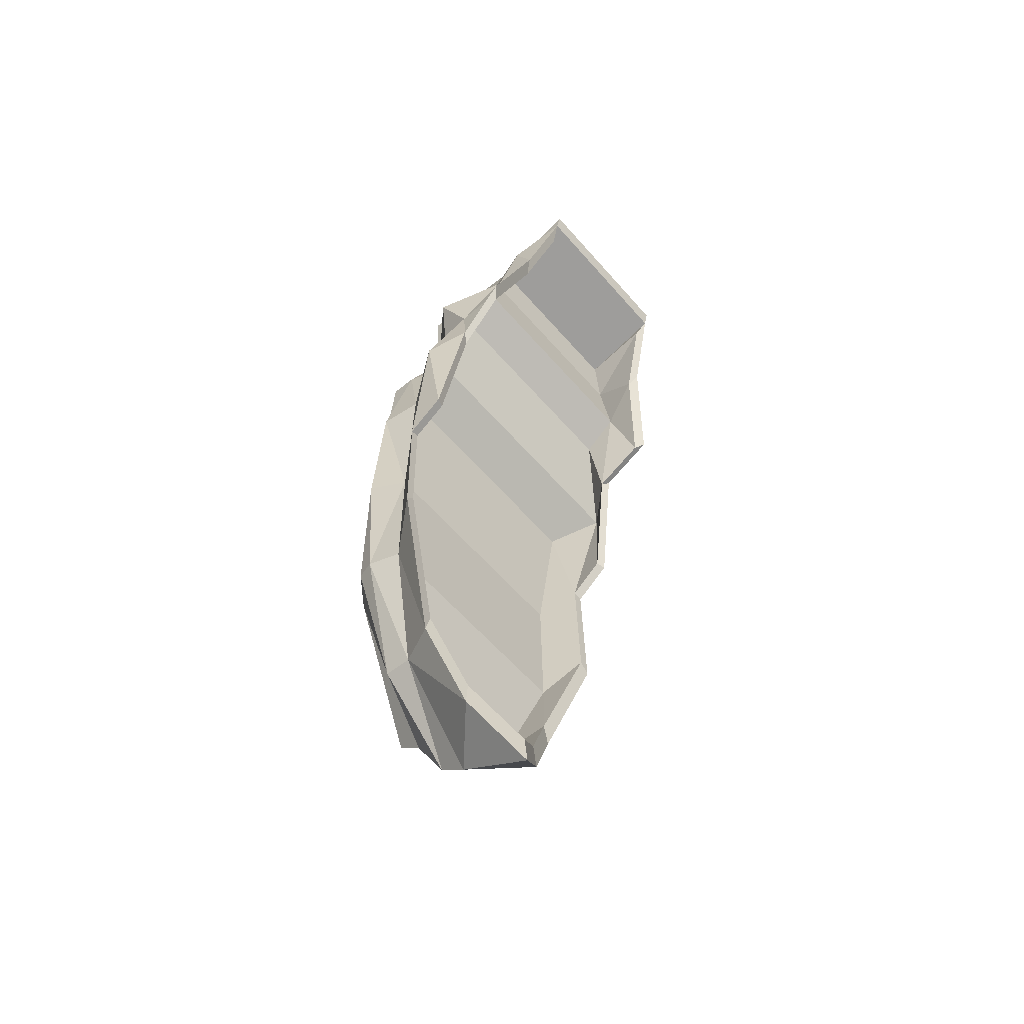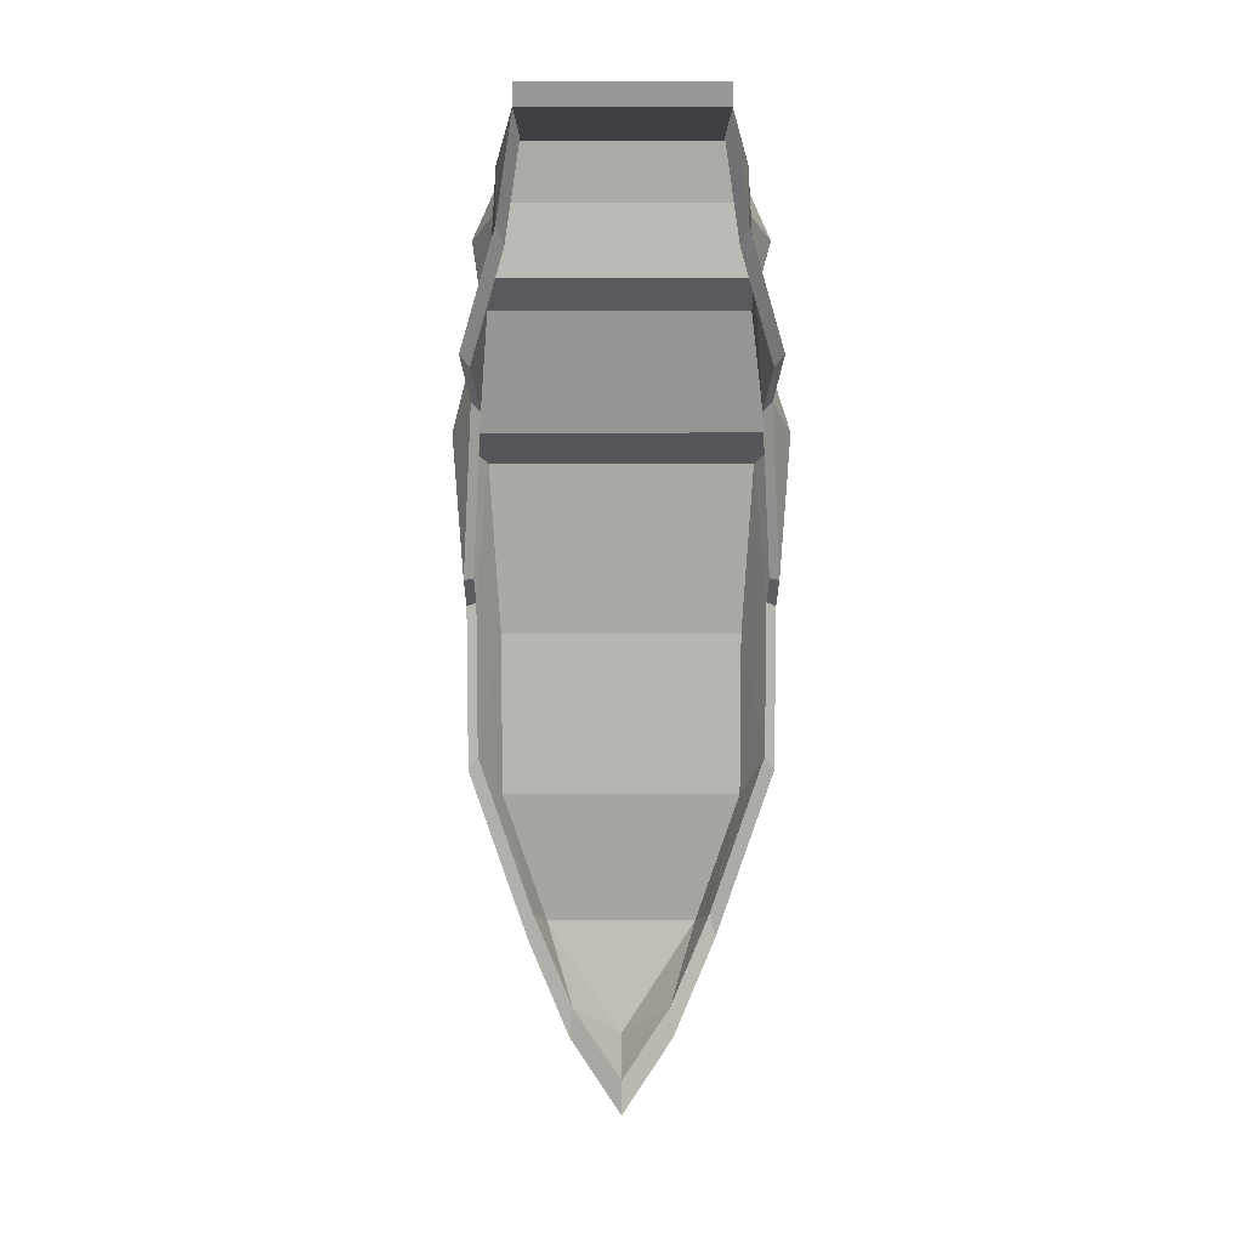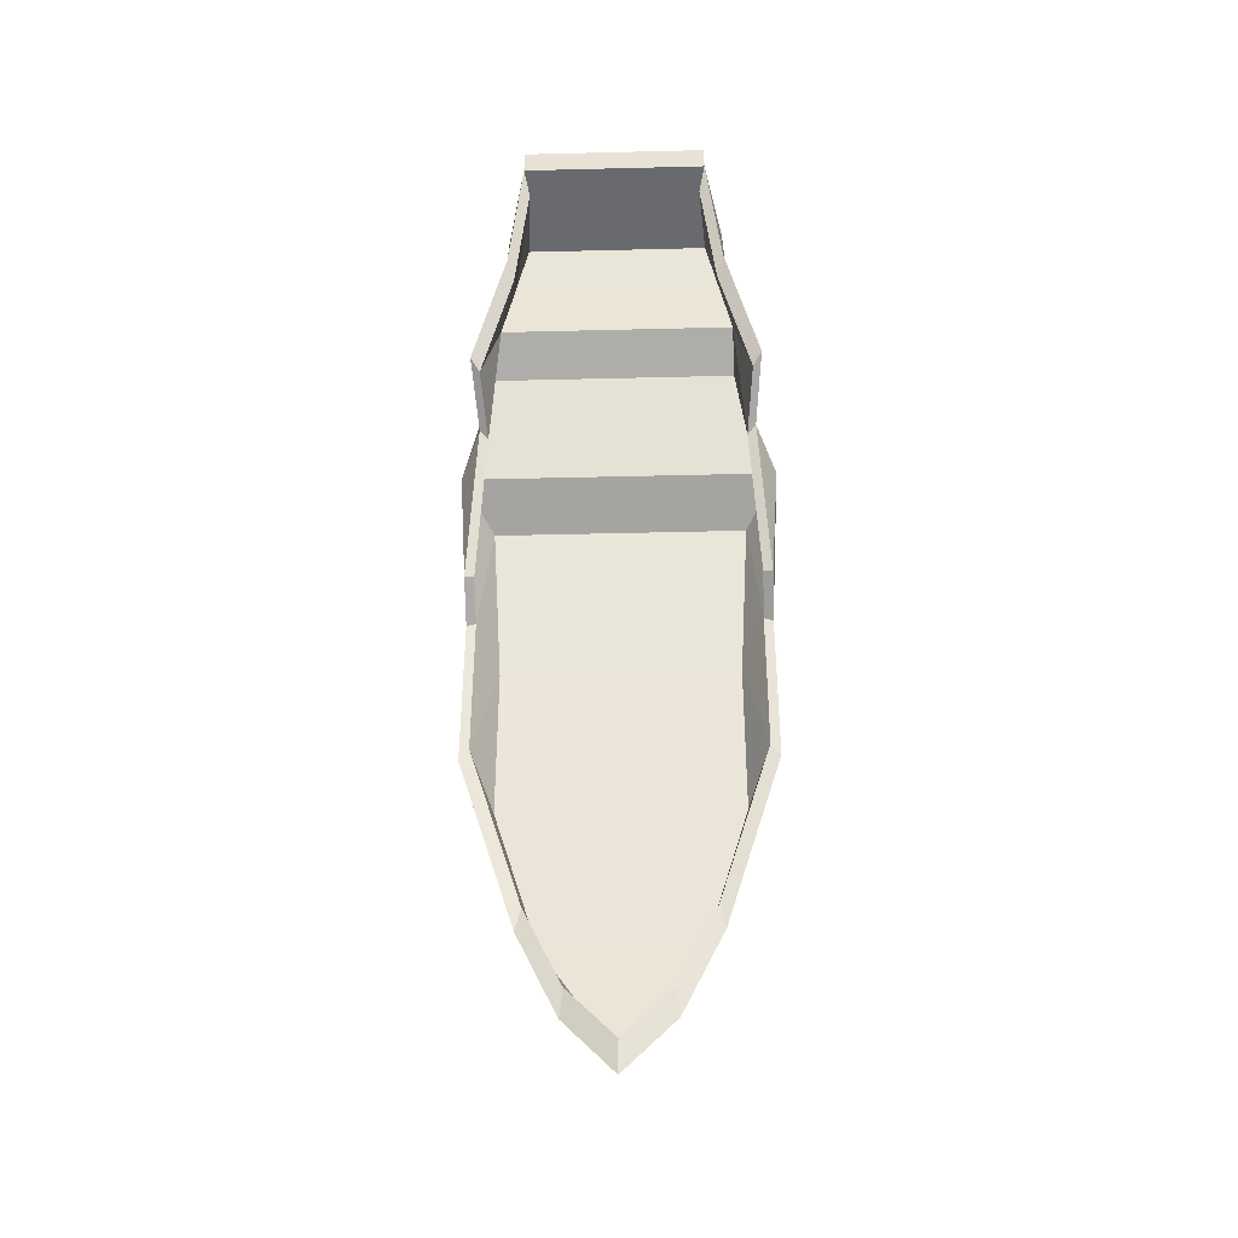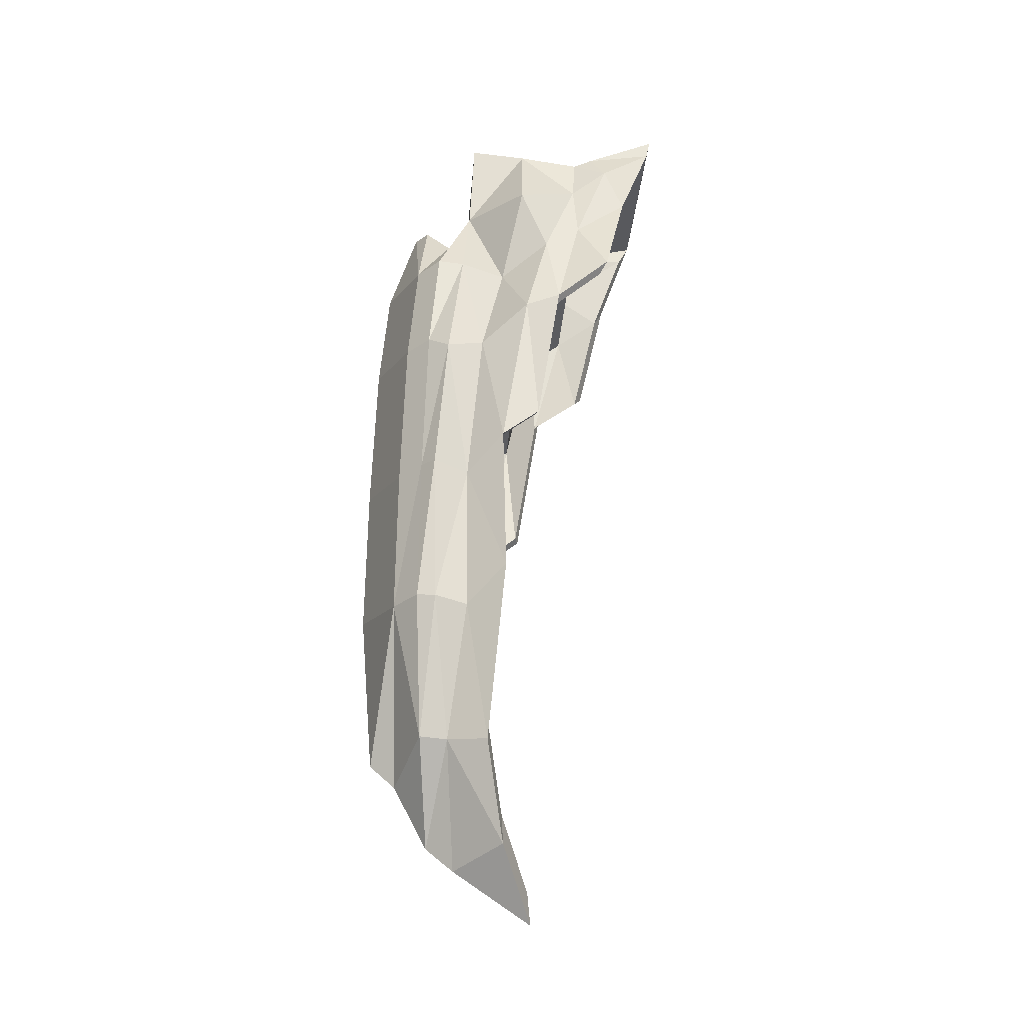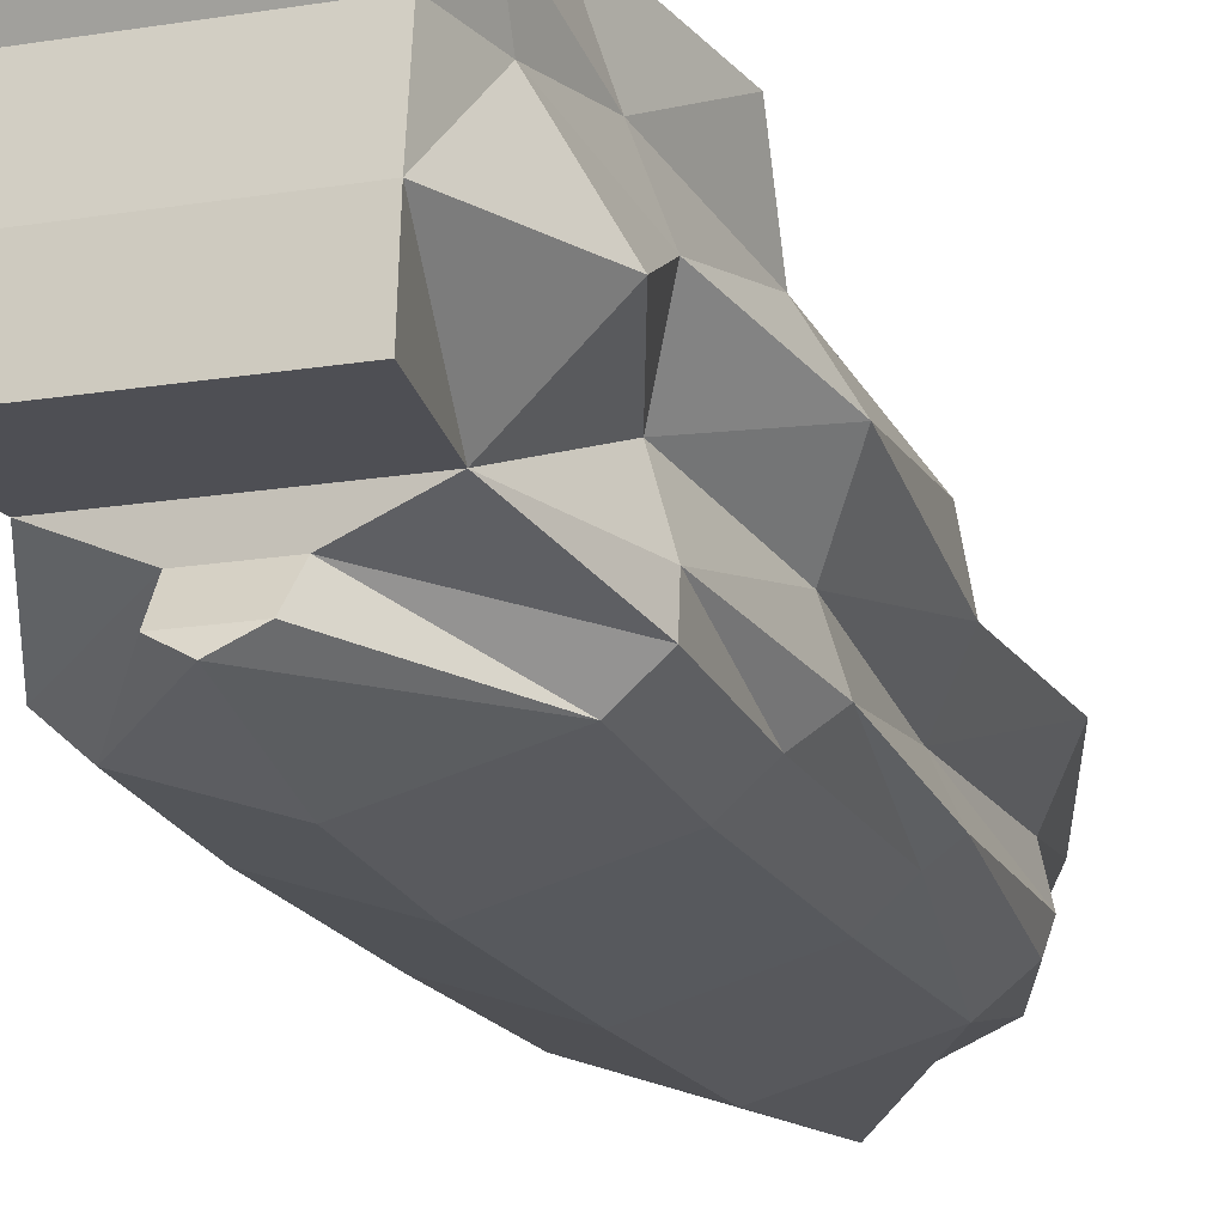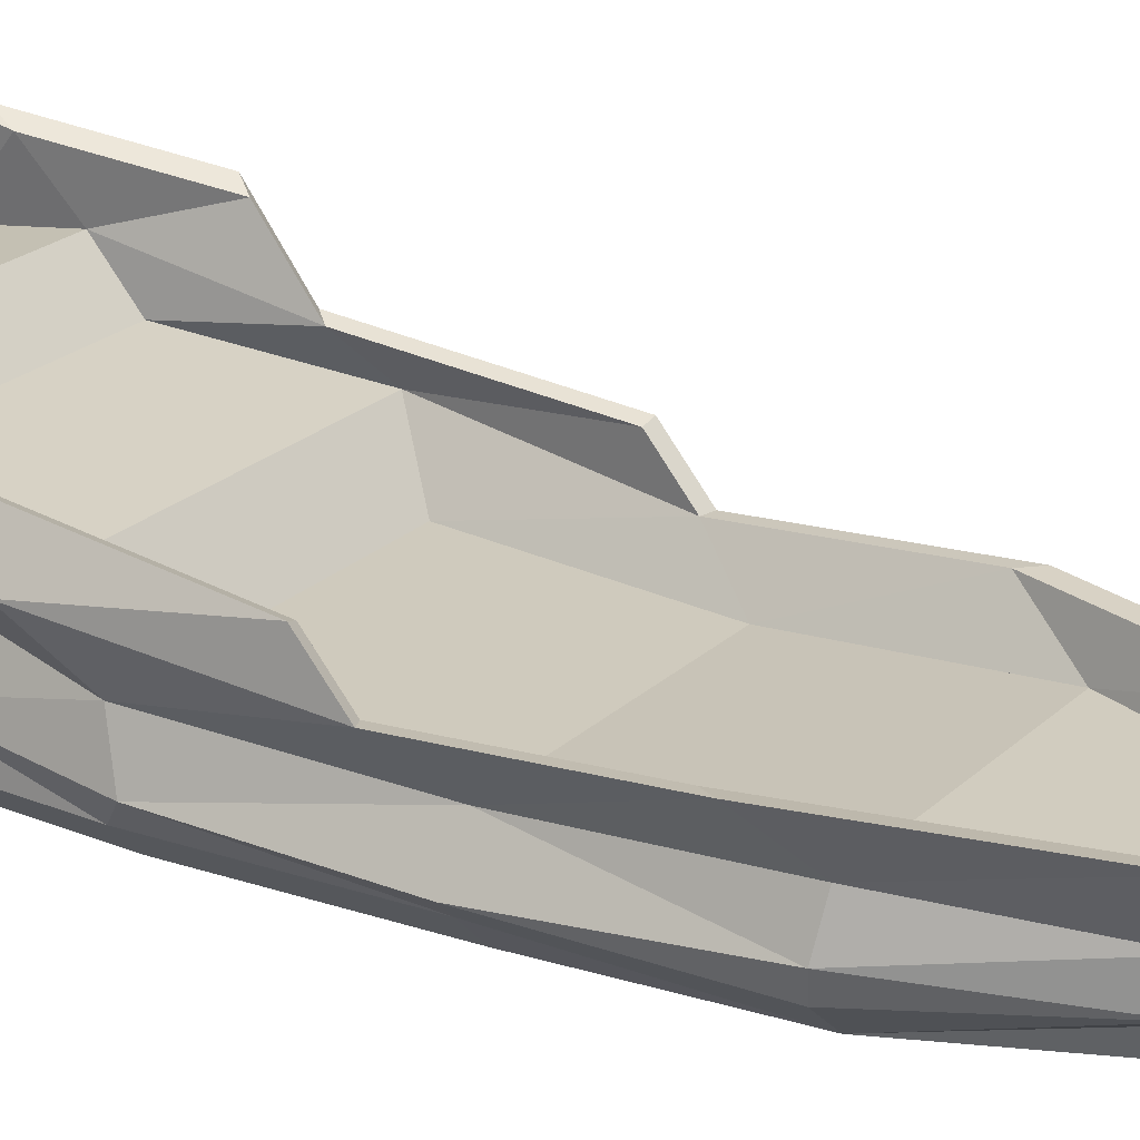
<metadata>
{"format":"obj","ext":"obj","renderer":"f3d","projection":"perspective","resolution":1024,"background":"white","views":[{"elev":-60.8,"azim":131.0,"up":"+Z"},{"elev":9.5,"azim":179.7,"up":"+Z"},{"elev":-38.8,"azim":-178.2,"up":"+Z"},{"elev":-30.4,"azim":85.6,"up":"+Z"},{"elev":-16.0,"azim":19.5,"up":"+Y"},{"elev":20.0,"azim":120.0,"up":"+Y"}]}
</metadata>
<code>
o Plane.001
v 0.3231 0.861 4.25
v 0.2938 0.5478 4.503
v 1.384 0.7015 3.171
v 1.072 0.4281 3.171
v 1.384 0.5919 1.863
v 1.072 0.3185 1.863
v 1.384 0.542 -0.08518
v 1.072 0.2687 -0.08518
v 1.419 0.5321 -1.944
v 1.072 0.2587 -1.944
v 0.8876 0.6218 -3.565
v 0.02645 0.3484 -3.884
v 0.9457 1.12 4.265
v 1.384 1.021 3.142
v 1.609 0.8411 1.637
v 1.588 0.7015 -0.1149
v 1.484 0.7514 -1.974
v 0.8876 0.9507 -3.595
v 1.622 1.808 4.205
v 1.215 1.569 3.082
v 1.497 1.29 1.774
v 1.384 1.12 -0.1744
v 1.384 1.14 -2.033
v 1.102 1.419 -3.654
v 0.6174 1.639 -4.77
v 1.247 2.556 4.592
v 1.498 2.147 3.469
v 1.856 1.848 2.16
v 1.743 1.549 0.2122
v 1.743 1.589 -1.647
v 1.3 3.004 4.949
v 1.398 2.595 3.826
v 1.624 2.296 2.517
v 1.743 1.997 0.5691
v 1.102 3.652 5.484
v 1.296 3.243 4.361
v 1.701 2.944 3.052
v 1.102 1.17 5.38
v 1.102 1.858 5.321
v 1.102 2.835 5.335
v 1.102 3.702 5.722
v 1.102 2.605 5.217
v -0.2722 0.861 4.25
v -0.2429 0.5478 4.503
v -1.333 0.7015 3.171
v -1.022 0.4281 3.171
v -1.333 0.5919 1.863
v -1.022 0.3185 1.863
v -1.333 0.542 -0.08518
v -1.022 0.2687 -0.08518
v -1.368 0.5321 -1.944
v -1.022 0.2587 -1.944
v -0.8367 0.6218 -3.565
v 0.02444 0.3484 -3.884
v 0.02766 0.7514 -4.657
v -0.8948 1.12 4.265
v -1.333 1.021 3.142
v -1.558 0.8411 1.637
v -1.537 0.7015 -0.1149
v -1.433 0.7514 -1.974
v -0.8367 0.9507 -3.595
v 0.02545 1.08 -4.925
v -1.571 1.808 4.205
v -1.164 1.569 3.082
v -1.447 1.29 1.774
v -1.333 1.12 -0.1744
v -1.333 1.14 -2.033
v -1.051 1.419 -3.654
v -0.5665 1.639 -4.77
v 0.02545 2.007 -5.561
v -1.196 2.556 4.592
v -1.353 2.147 3.469
v -1.805 1.848 2.16
v -1.692 1.549 0.2122
v -1.692 1.589 -1.647
v -1.249 3.004 4.949
v -1.347 2.595 3.826
v -1.573 2.296 2.517
v -1.692 1.997 0.5691
v -1.051 3.652 5.484
v -1.245 3.243 4.361
v -1.65 2.944 3.052
v -1.051 1.17 5.38
v -1.051 1.858 5.321
v -1.051 2.835 5.335
v -1.051 3.702 5.722
v 0.02982 0.861 4.25
v 0.02545 0.5478 4.503
v 0.0295 1.12 4.265
v 0.02545 0.04942 3.435
v 0.02545 -0.06023 2.127
v 0.02545 -0.1101 0.1787
v 0.02545 -0.12 -1.68
v 0.02545 0.04823 -3.62
v 0.02545 0.3948 4.58
v -1.051 2.605 5.217
v 1.034 1.42 -3.37
v 0.5802 1.626 -4.416
v 1.635 1.542 0.2532
v 1.635 1.579 -1.489
v 1.523 2.242 2.413
v 1.635 1.962 0.5876
v 1.034 3.513 5.194
v 1.216 3.13 4.141
v 1.595 2.849 2.915
v -0.9832 1.42 -3.37
v -0.5293 1.626 -4.416
v 0.02545 1.971 -5.157
v -1.584 1.542 0.2532
v -1.584 1.579 -1.489
v -1.472 2.242 2.413
v -1.584 1.962 0.5876
v -0.9832 3.513 5.194
v -1.165 3.13 4.141
v -1.544 2.849 2.915
f 1 4 3
f 4 5 3
f 6 7 5
f 7 10 9
f 10 11 9
f 55 18 11
f 5 14 3
f 11 17 9
f 3 13 1
f 7 15 5
f 54 55 11
f 9 16 7
f 18 25 24
f 17 22 16
f 14 21 20
f 18 23 17
f 15 22 21
f 13 20 19
f 70 62 69
f 22 30 29
f 20 28 27
f 23 24 30
f 21 29 28
f 19 27 26
f 28 34 33
f 27 33 32
f 26 32 31
f 32 37 36
f 31 36 35
f 35 40 31
f 13 39 38
f 8 93 10
f 4 91 6
f 10 94 12
f 6 92 8
f 43 46 44
f 47 46 45
f 49 48 47
f 49 52 50
f 53 52 51
f 55 54 53
f 57 47 45
f 60 53 51
f 56 45 43
f 58 49 47
f 61 55 53
f 59 51 49
f 61 69 62
f 66 60 59
f 57 65 58
f 67 61 60
f 58 66 59
f 56 64 57
f 25 62 70
f 66 75 67
f 64 73 65
f 75 68 67
f 65 74 66
f 63 72 64
f 73 79 74
f 72 78 73
f 71 77 72
f 77 82 78
f 76 81 77
f 85 80 76
f 56 84 63
f 43 89 56
f 44 87 43
f 93 50 52
f 91 46 48
f 94 52 54
f 92 48 50
f 46 90 95
f 4 95 90
f 4 2 95
f 46 95 44
f 2 88 95
f 95 88 44
f 2 87 88
f 1 89 87
f 83 56 89
f 39 83 38
f 42 84 96
f 42 85 40
f 41 85 40
f 32 72 27
f 28 72 73
f 21 73 65
f 22 65 66
f 23 66 67
f 23 61 18
f 61 62 18
f 29 100 99
f 36 103 35
f 82 114 115
f 75 106 68
f 74 110 75
f 37 104 36
f 78 115 111
f 79 111 112
f 24 98 97
f 35 86 41
f 33 105 37
f 34 101 33
f 79 109 74
f 25 108 98
f 34 99 102
f 68 107 69
f 69 108 70
f 30 97 100
f 81 113 114
f 108 107 62
f 108 62 98
f 107 61 62
f 67 106 61
f 110 66 109
f 109 65 73
f 112 73 109
f 98 18 97
f 23 97 100
f 100 22 23
f 99 21 22
f 102 28 101
f 105 32 104
f 26 104 32
f 42 80 35
f 77 115 114
f 71 114 113
f 96 76 71
f 84 71 63
f 32 71 77
f 26 96 42
f 96 113 80
f 42 103 26
f 31 42 26
f 26 39 19
f 101 27 32
f 111 72 77
f 1 2 4
f 4 6 5
f 6 8 7
f 7 8 10
f 10 12 11
f 55 62 18
f 5 15 14
f 11 18 17
f 3 14 13
f 7 16 15
f 9 17 16
f 18 62 25
f 17 23 22
f 14 15 21
f 18 24 23
f 15 16 22
f 13 14 20
f 22 23 30
f 20 21 28
f 21 22 29
f 19 20 27
f 28 29 34
f 27 28 33
f 26 27 32
f 32 33 37
f 31 32 36
f 35 41 40
f 13 19 39
f 8 92 93
f 4 90 91
f 10 93 94
f 6 91 92
f 43 45 46
f 47 48 46
f 49 50 48
f 49 51 52
f 53 54 52
f 57 58 47
f 60 61 53
f 56 57 45
f 58 59 49
f 61 62 55
f 59 60 51
f 61 68 69
f 66 67 60
f 57 64 65
f 67 68 61
f 58 65 66
f 56 63 64
f 66 74 75
f 64 72 73
f 65 73 74
f 63 71 72
f 73 78 79
f 72 77 78
f 71 76 77
f 77 81 82
f 76 80 81
f 85 86 80
f 56 83 84
f 43 87 89
f 44 88 87
f 93 92 50
f 91 90 46
f 94 93 52
f 92 91 48
f 2 1 87
f 1 13 89
f 13 38 89
f 38 83 89
f 39 84 83
f 42 39 84
f 42 96 85
f 41 86 85
f 32 77 72
f 28 27 72
f 21 28 73
f 22 21 65
f 23 22 66
f 23 67 61
f 29 30 100
f 36 104 103
f 82 81 114
f 75 110 106
f 74 109 110
f 37 105 104
f 78 82 115
f 79 78 111
f 24 25 98
f 35 80 86
f 33 101 105
f 34 102 101
f 79 112 109
f 25 70 108
f 34 29 99
f 68 106 107
f 69 107 108
f 30 24 97
f 81 80 113
f 107 106 61
f 67 110 106
f 110 67 66
f 109 66 65
f 112 111 73
f 98 62 18
f 23 18 97
f 100 99 22
f 99 28 21
f 102 99 28
f 105 101 32
f 26 103 104
f 42 96 80
f 77 111 115
f 71 77 114
f 96 85 76
f 84 96 71
f 32 26 71
f 26 71 96
f 96 71 113
f 42 35 103
f 31 40 42
f 26 42 39
f 101 28 27
f 111 73 72

</code>
